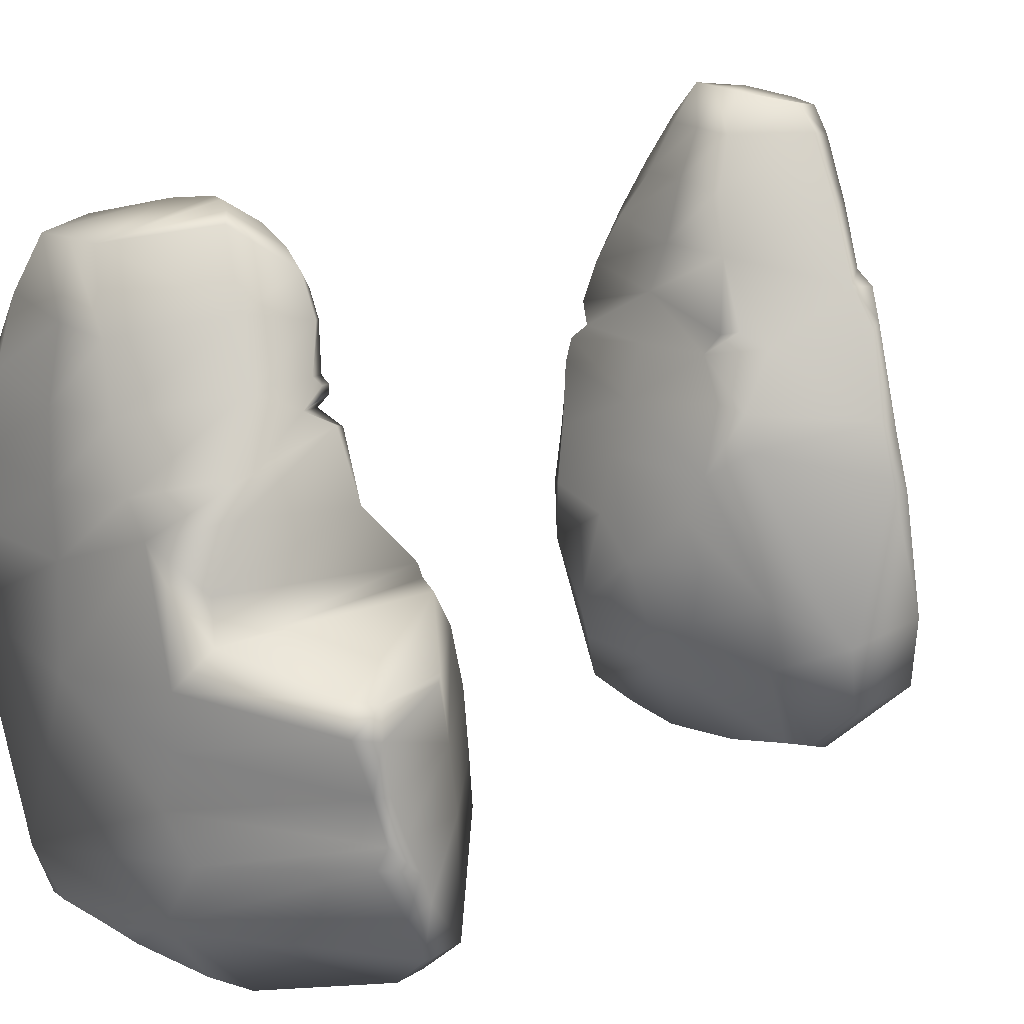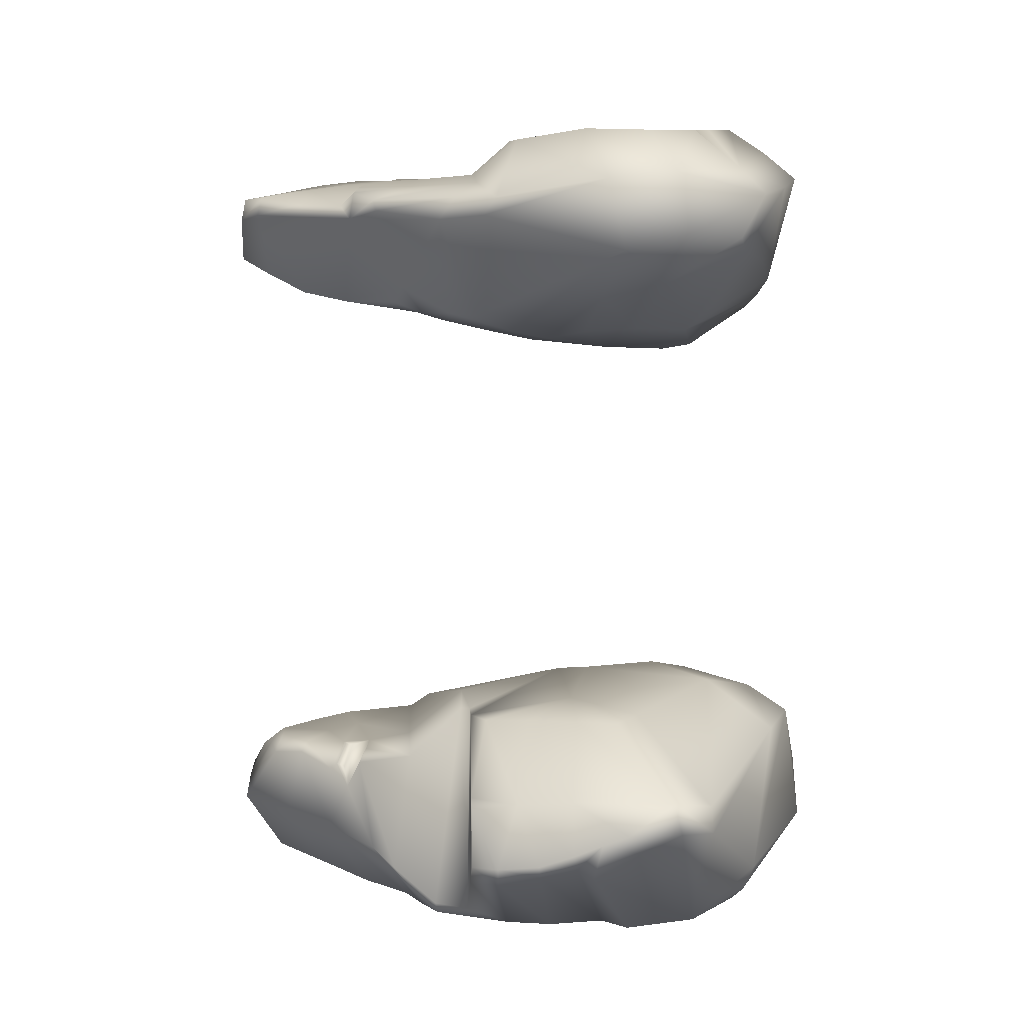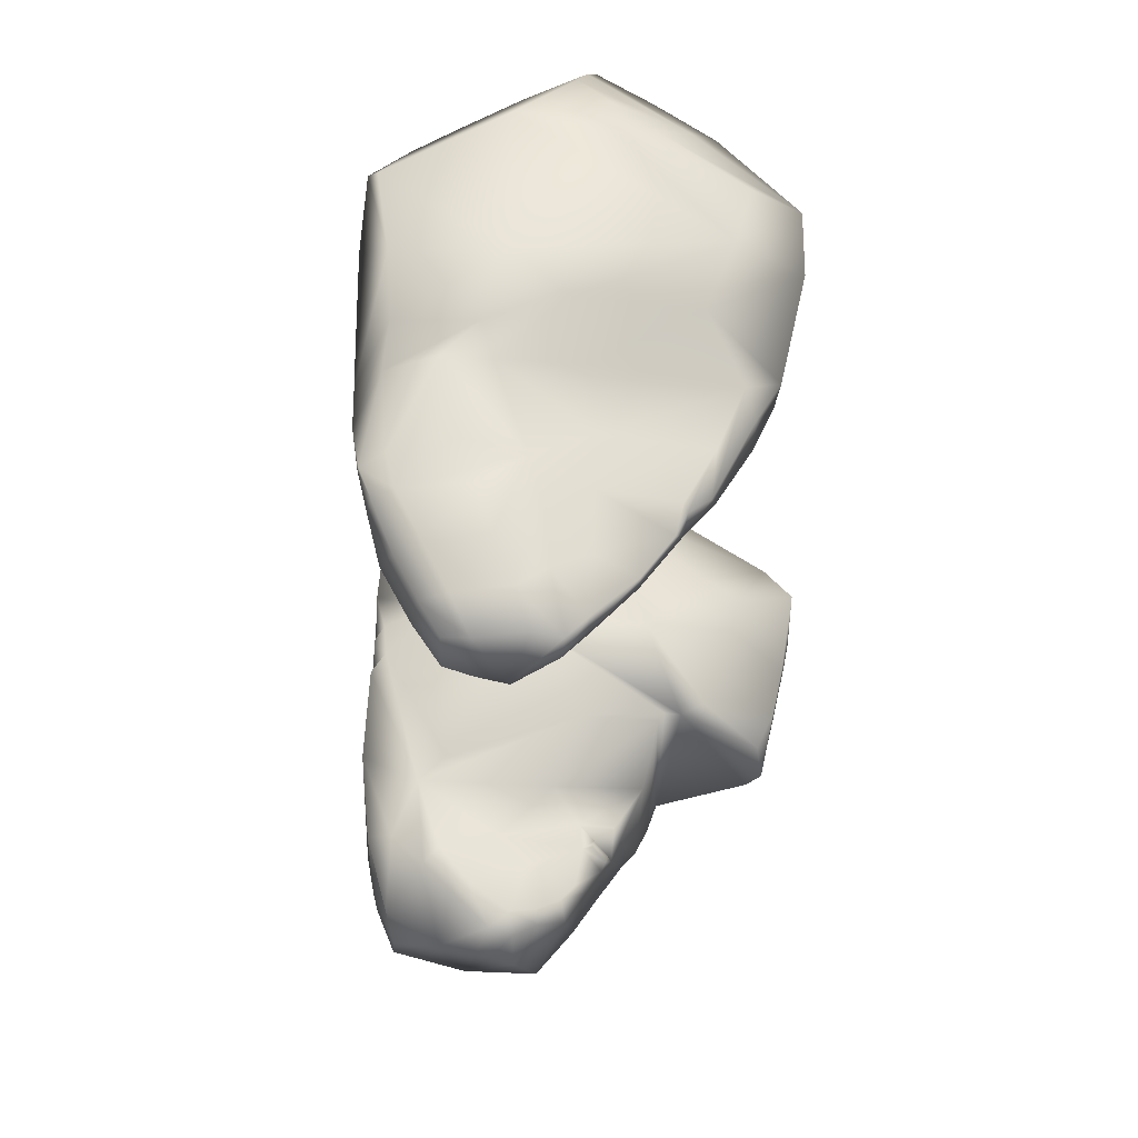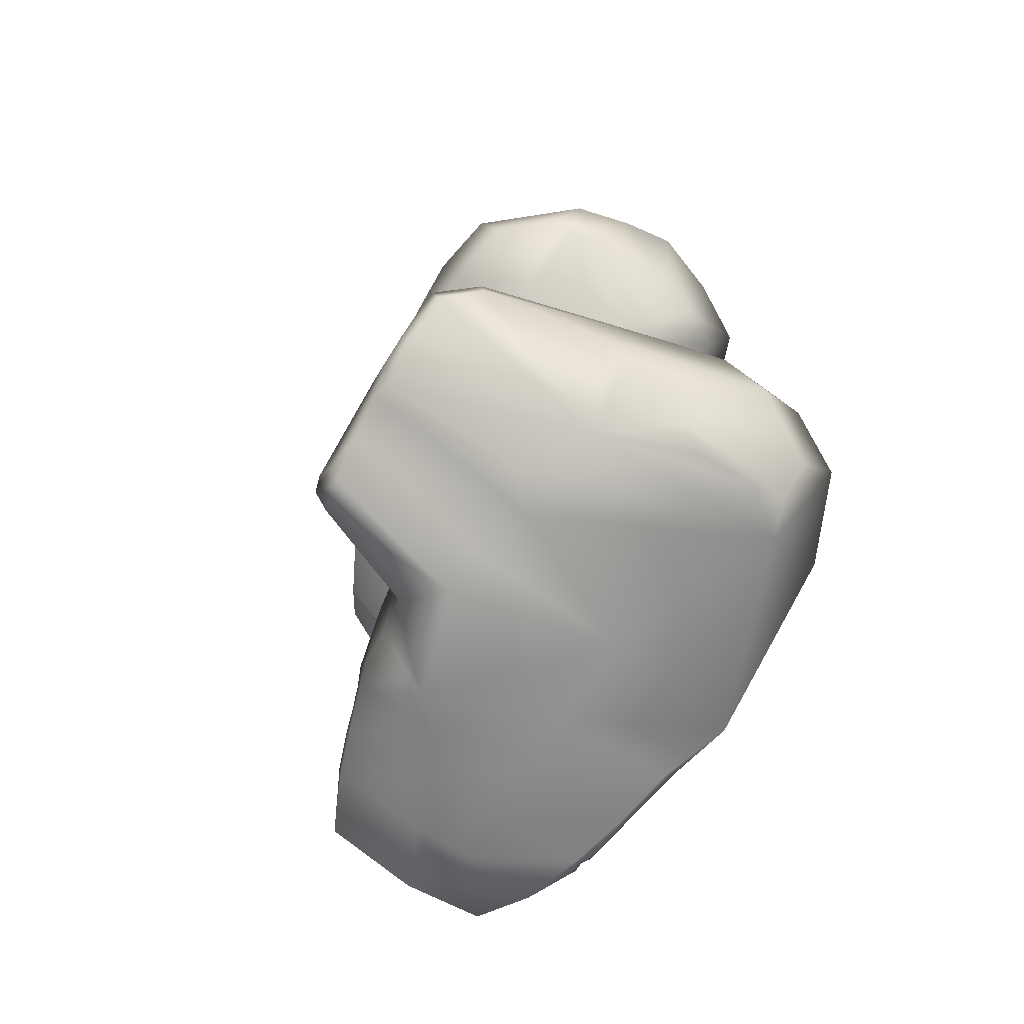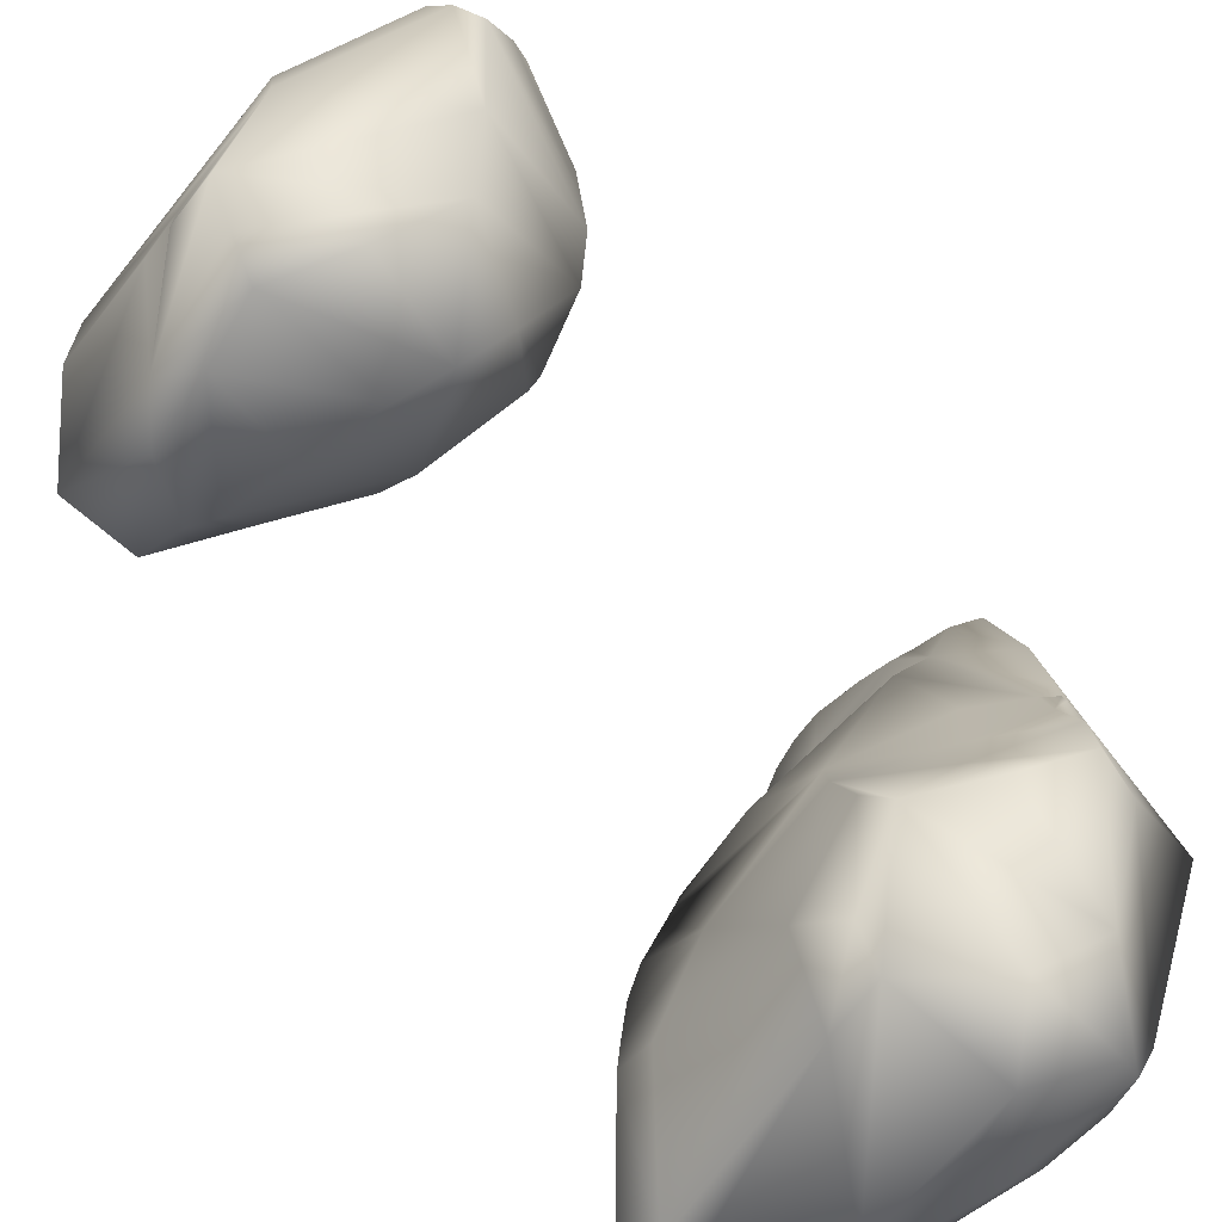
<metadata>
{"format":"obj","ext":"obj","renderer":"f3d","projection":"perspective","resolution":1024,"background":"white","views":[{"elev":18.7,"azim":-137.7,"up":"+Y"},{"elev":-5.6,"azim":-80.1,"up":"+Z"},{"elev":56.4,"azim":-172.2,"up":"+Z"},{"elev":-74.4,"azim":-34.9,"up":"+Z"},{"elev":-71.5,"azim":37.2,"up":"+Y"}]}
</metadata>
<code>
o rockmodel2
v -64.59 141 -160.9
v -55.4 143.4 -157.4
v -54.36 144.8 -265.2
v -105.5 133.1 -247.3
v -52.42 148.9 -157.2
v -50.9 163.1 -263.1
v -48.27 178.1 -183.5
v -46.68 187.2 -244.7
v -39.67 209.3 -187.3
v -41.4 200.6 -234.1
v -35.55 206.3 -179.8
v -16.51 209.2 -175.2
v -35.59 217 -200.6
v -25.8 216.7 -177.7
v -33.83 219.4 -189.5
v -25.3 220.8 -177.1
v -32.98 223.9 -188.1
v -20.18 223.1 -176
v -31.31 227.7 -191.2
v -19.29 245.3 -176
v -24.08 246.8 -182
v -109.2 132.1 -203.6
v -76.49 130.4 -163.8
v -113.7 130.7 -238.9
v -114.5 130.6 -210.2
v -49.16 58.41 -274.6
v -114.8 67.25 -243.9
v -116.2 75.54 -239.3
v -30 74.51 -272.9
v -120.4 61.89 -226.9
v -118.8 77.04 -232.7
v -117.5 42.45 -231.1
v -121.2 48.29 -222.2
v -116.5 22.1 -221.4
v -120.5 25.4 -205.6
v -101.5 7.484 -221.1
v -102.2 8.346 -207.4
v -118.8 77.48 -205.3
v -107.2 118.3 -248.4
v -114.8 117 -240
v -113.3 95.47 -243.8
v -117.1 95.29 -238.3
v -116.4 106.7 -207
v -83.13 106.9 -164
v -86.64 79.65 -164.6
v -89.34 58.41 -165.6
v -69.89 50.12 -160.9
v -30.2 228.5 -223.2
v -19.15 255 -215.9
v -12.79 255.6 -174.1
v -16.45 264.6 -182
v -3.3 285.3 -207.7
v -0.4252 264.5 -171.1
v -2.712 271 -176.4
v 13.08 268.5 -168.7
v 9.822 278.7 -177
v 23.18 277.3 -173.2
v 28.6 287.9 -184.7
v 20.71 288.1 -187.9
v 8.722 286.9 -196.3
v 38.3 276.4 -237.3
v 23.15 243.7 -247.6
v -18.44 178 -266.2
v -3.964 190.4 -261.8
v -33.21 165.9 -269.4
v 9.932 217 -256
v -38.86 125.8 -273.6
v -38.43 101.9 -274.5
v -42.61 -9.289 -241.7
v -26.38 25.21 -271.8
v -30.32 -3.119 -253.6
v 7.678 0.097 -258
v 20.82 7.009 -263.9
v 74.87 21.18 -256.1
v 67.68 0.4213 -251.8
v 51.33 5.067 -259.2
v 70.2 -13.82 -236.4
v 37.77 -29.75 -216.4
v 106.4 150.4 -248.2
v 112 150.2 -239.5
v 116.1 114.6 -247.9
v 104 182.2 -244.7
v 104.6 210.4 -240.4
v 108.7 181.5 -238.2
v 103.9 217.1 -234.4
v 98.74 216.3 -241
v 102.4 220.8 -239.1
v 37.35 256.1 -163.7
v 44.41 262.4 -167.3
v 55.26 240.3 -159.1
v 62.4 249.4 -163.3
v 72.8 204.9 -155.1
v 81.75 237.1 -160.4
v 0.1756 189.9 -171.1
v 25.67 226.6 -165.9
v 8.594 239.6 -169.9
v -11.99 156.7 -146.9
v 59.14 191.5 -148.2
v 29.4 106.9 -133.6
v -38.53 89.88 -151.4
v 31.31 90.94 -132.9
v 2.171 18.37 -141.1
v 42.8 53.96 -129.6
v 26.18 -3.609 -143.9
v 55.28 36.28 -132.3
v -3.494 -17.56 -168.2
v 25.26 -24.32 -158
v 65.31 -26.51 -185.5
v 94.58 -12.89 -196.3
v 92.09 43.25 -151.4
v 121.2 32.71 -180.7
v 120.6 51.07 -165.4
v 75.89 72.43 -149.2
v 118.3 84.51 -166.8
v 78.42 93.2 -150.6
v 115.8 110.3 -184.8
v 110 104.2 -164.2
v 114.7 112.6 -167.3
v 113.8 129.6 -187.9
v 113.8 116.8 -166.4
v 106 122.3 -163.6
v 112.9 133.4 -167.4
v 79.22 132.8 -154
v 107.7 186.8 -169.1
v 95.13 237.5 -165.4
v 80.72 269.9 -186.8
v 76.3 277.8 -208.8
v 49.82 284.7 -188.9
v 92.81 247.9 -234.7
v 93.75 246.6 -217.6
v 78.64 273.4 -230.4
v 58.35 275.2 -233.2
v 56.3 243.4 -241.9
v 54.96 211.7 -250
v 50.9 179.6 -254.4
v 45.07 152.6 -257.6
v 43.74 105.8 -260.7
f 1 2 3 4
f 3 2 5 6
f 7 8 6 5
f 9 10 8 7
f 11 12 13 9
f 14 15 13 12
f 15 14 16 17
f 17 16 18 19
f 19 18 20 21
f 11 9 7
f 22 23 1
f 24 1 4
f 22 1 24
f 24 25 22
f 26 27 28 29
f 28 27 30 31
f 30 27 32 33
f 33 32 34 35
f 35 34 36 37
f 33 35 38 30
f 30 38 31
f 39 40 24 4
f 41 42 40 39
f 28 31 42 41
f 31 38 43 42
f 43 40 42
f 40 43 25 24
f 43 22 25
f 43 44 23 22
f 44 43 38 45
f 35 46 45 38
f 46 35 37 47
f 13 48 10 9
f 13 15 17 19
f 19 48 13
f 48 19 21 49
f 21 20 50 51
f 49 21 51 52
f 51 50 53 54
f 54 53 55 56
f 56 55 57
f 56 57 58 59
f 56 59 60 54
f 54 60 52 51
f 49 52 61 62
f 63 8 10 64
f 6 8 63 65
f 64 10 48 66
f 66 48 49 62
f 65 67 3 6
f 4 3 67 39
f 39 67 68 41
f 41 68 29 28
f 69 36 70 71
f 27 26 70 32
f 70 34 32
f 34 70 36
f 72 71 70 73
f 74 75 76
f 73 76 75 72
f 77 78 72 75
f 71 72 78 69
f 76 73 70 74
f 74 70 26
f 74 26 29
f 79 80 81
f 82 83 84
f 84 80 79 82
f 85 83 86
f 87 85 86
f 57 55 88 89
f 89 88 90 91
f 92 93 91 90
f 12 11 7 94
f 14 12 18 16
f 94 95 12
f 18 12 95 96
f 20 96 50
f 96 20 18
f 96 55 53
f 50 96 53
f 96 88 55
f 95 94 92 90
f 96 95 90 88
f 94 7 5 97
f 97 98 92 94
f 98 97 99
f 2 99 97 5
f 1 100 99 2
f 23 100 1
f 44 100 23
f 45 100 44
f 47 100 45 46
f 100 101 99
f 102 103 101 100
f 47 102 100
f 103 102 104 105
f 104 102 106 107
f 37 106 102 47
f 36 69 106 37
f 69 78 107 106
f 78 108 107
f 108 78 77 109
f 109 77 75 74
f 105 104 107 108
f 105 108 109 110
f 109 111 112 110
f 101 103 105 113
f 113 105 110
f 113 110 112
f 114 115 113 112
f 101 113 115 99
f 116 117 114
f 118 117 116
f 118 116 119 120
f 120 119 121
f 121 119 122
f 120 121 117 118
f 117 115 114
f 115 117 121 123
f 123 98 99 115
f 98 123 121 92
f 93 92 124 125
f 122 124 92 121
f 126 127 128
f 74 81 111 109
f 114 112 111 81
f 81 116 114
f 116 81 80 119
f 80 84 124 122
f 119 80 122
f 124 84 83
f 85 124 83
f 85 87 129 130
f 130 129 131 127
f 130 125 124 85
f 125 130 127 126
f 126 91 93 125
f 128 89 91 126
f 57 89 128 58
f 60 61 52
f 61 60 59
f 58 61 59
f 128 127 131 132
f 128 132 61 58
f 131 129 133 132
f 62 61 132 133
f 62 133 134 66
f 86 134 133 129
f 129 87 86
f 86 83 82
f 82 135 134 86
f 66 134 135 64
f 64 135 136 63
f 79 136 135 82
f 81 137 136 79
f 137 81 74 29
f 68 137 29
f 67 137 68
f 63 136 137 67
f 67 65 63
o rockmodel1
v 51.81 165.9 167.4
v 29.09 160.8 162.1
v 35.93 149.7 174.4
v -11.67 150.1 152.2
v 0.3443 131.1 174.6
v -81.47 135.1 129
v -59.78 116.6 158
v -20.74 184.8 148.3
v -72.01 173.3 130.8
v -22.21 212.8 146.5
v -60.86 206.5 134.6
v 37.95 206.7 165.1
v 61.09 230.2 154.9
v 7.159 205.4 155.8
v 26.33 227.8 161.9
v -58.94 217.6 124.7
v -63.11 209 131.1
v -72.52 195.4 123.9
v -88 146.1 119.5
v -62 211.5 116.2
v -74.14 193.3 117.3
v -46.68 244.8 130.3
v -46.19 245.4 122.6
v -18.54 288.2 128.9
v -28.33 275.5 129.3
v -28.41 273.3 139.8
v -19.68 285.8 141.1
v -25.99 244.4 143.3
v 15.94 248.6 157.4
v -1.766 226.2 152.4
v -8.874 256.6 148
v 3.722 269.1 150.5
v -5.657 287.1 145.1
v 67.82 213.7 157.3
v 79 219.2 151.7
v 70.84 234.1 150.8
v 76.72 172.7 160.4
v 45.5 252.6 150.3
v 57.45 257.4 145.6
v 31.07 272.5 145.1
v 43.53 276.4 141.1
v 19.3 290.4 139.8
v 32.13 290 137
v 73.43 233.9 139.6
v 65.94 250.4 123.5
v 79.57 219.2 149.6
v 47.67 275.8 121.4
v 32.07 293.2 118.7
v 38.77 274.5 110.8
v 19.23 275.7 103.6
v 17.66 293.6 114.1
v -1.614 275.1 99.65
v 2.621 293.4 110.8
v 46.46 251.4 102.5
v 20.44 252.7 93.27
v -6.952 252.5 87.15
v 71.05 228.6 111.3
v 63.32 227.9 102.1
v -30.79 192.8 74.73
v -22.12 190.4 71.69
v -13.5 179.9 70.94
v -43.22 185.6 80.61
v -28.17 160.7 63.65
v -42.28 158.4 64.94
v -26.85 126.8 56.69
v -46.67 141.2 62.02
v -16.97 225 78.93
v -87.72 154.4 107.6
v -95.14 128.7 107
v -97.38 121.1 116.3
v -89.17 16.35 93.97
v -63.52 -8.122 96.57
v -52.64 -20.72 123.1
v -98.36 23.32 125.4
v -102.9 59.57 122.6
v -92.2 51.79 85.44
v -18.31 106.6 53.09
v -27.08 83.51 54.52
v -58.23 68.91 67.13
v 44.01 30.41 58.47
v -1.651 28.7 58.56
v 14.98 76.71 53.07
v 47.77 46.66 56.9
v -22.15 54.85 56.3
v -53.4 33.37 75.07
v -51.66 -8.754 92.01
v 75.58 203.9 98.9
v 88.17 170.5 114.2
v 82.24 167 88.88
v 71.21 175.5 87.41
v 79.75 184.4 94.4
v 85.99 148.5 89.45
v 84.04 154.9 86.86
v 93.43 161.4 131.1
v 97.42 136.2 132.4
v 83.9 193.4 120.3
v 88.69 188.1 136.9
v 77.26 217.8 126.4
v -73.7 40.18 155.9
v -69.56 76.7 159.7
v 27.44 113.4 183
v -24.34 20.29 168.9
v -8.397 29.18 173.5
v -40.83 -6.256 141.2
v -10.04 13.65 172.4
v -19.76 -29.88 134.7
v 9.157 -34.3 146.7
v 11.28 -17.19 162.9
v 13.52 3.231 178.6
v -19.26 -16.44 93.11
v 16.4 -17.78 90.27
v 75.62 -8.452 124.7
v 43.36 -24.46 134.9
v 38.35 -10.47 86.04
v 59.64 -1.029 82.38
v 72.89 71.89 68.27
v 90.93 23.07 140.5
v 104.2 59.06 159.3
v 97.64 64.84 168.7
v 39.33 34.86 185.8
v 84.37 112.1 170.2
v 77.53 146.7 164.4
v 102.8 93.86 145
v 78.68 125.1 78.72
v 85.38 121.8 85.4
v 83.38 96.49 78.62
v 75.07 98.45 71.38
v 22.01 223.9 86.1
v 28.73 200.2 82.6
v 38.59 93.93 60.4
v 33.37 124 62.33
v 28.53 150.2 67.96
v 27.71 177 74.84
f 138 139 140
f 139 141 142 140
f 141 143 144 142
f 143 141 145 146
f 146 145 147 148
f 149 150 151
f 150 152 151
f 151 139 138 149
f 145 141 139 151
f 148 147 153 154
f 154 155 146 148
f 143 146 155 156
f 155 154 157 158
f 154 153 157
f 153 159 160 157
f 161 162 163 164
f 162 160 159 163
f 165 159 153 147
f 165 163 159
f 166 167 151 152
f 145 151 167 147
f 165 147 167 168
f 167 166 169 168
f 163 165 168 164
f 169 170 164 168
f 138 171 150 149
f 172 173 150 171
f 174 172 171 138
f 175 166 152 150
f 175 150 173 176
f 166 175 177 169
f 175 176 178 177
f 179 177 178 180
f 179 170 169 177
f 181 182 176 173
f 183 181 173 172
f 180 178 184 185
f 178 176 182 184
f 185 186 187 188
f 188 187 189 190
f 187 186 191 192
f 189 187 192 193
f 191 186 184 182
f 186 185 184
f 191 182 194 195
f 180 185 188 179
f 179 188 190 170
f 190 161 164 170
f 161 190 189 162
f 162 189 193 160
f 196 197 198 199
f 198 200 201 199
f 202 203 201 200
f 196 204 197
f 160 193 204 157
f 199 157 204 196
f 205 158 157 199
f 158 205 156 155
f 156 205 206 207
f 201 205 199
f 205 201 203 206
f 208 209 210 211
f 208 211 212 213
f 212 207 206 213
f 203 213 206
f 214 215 216 202
f 202 216 213 203
f 217 218 219 220
f 219 221 215 214
f 219 218 221
f 213 216 222 208
f 221 222 216 215
f 209 208 222 223
f 222 221 218 223
f 194 224 195
f 225 226 227
f 228 225 227
f 226 225 229 230
f 229 225 231 232
f 225 228 224 233
f 225 233 234 231
f 234 183 172 174
f 183 234 233 235
f 235 194 182 181
f 183 235 181
f 224 194 235 233
f 211 236 237 212
f 212 237 144 207
f 143 207 144
f 207 143 156
f 142 238 140
f 142 144 237 238
f 236 239 240 237
f 241 240 239
f 240 241 242
f 239 236 211 241
f 211 210 241
f 241 210 243
f 241 243 244 245
f 246 242 241 245
f 210 209 223 243
f 247 243 223
f 248 244 243 247
f 249 250 251 252
f 251 250 244 248
f 218 247 223
f 252 218 217
f 218 252 251
f 248 247 218
f 248 218 251
f 220 253 252 217
f 254 255 256 257
f 254 257 246 249
f 245 250 249 246
f 244 250 245
f 257 240 242 246
f 237 240 257 238
f 256 258 238 257
f 140 259 174 138
f 259 140 238 258
f 234 174 259 231
f 258 232 231 259
f 260 232 258
f 258 256 255 260
f 261 230 229 262
f 262 263 264 261
f 263 253 264
f 193 192 265 204
f 192 191 195 265
f 224 266 265 195
f 204 265 266 197
f 266 198 197
f 228 227 266
f 228 266 224
f 253 220 267 264
f 267 220 219
f 219 214 268 267
f 264 267 268 261
f 202 269 268 214
f 261 268 269 230
f 230 269 226
f 200 269 202
f 198 270 269 200
f 270 227 226 269
f 270 266 227
f 266 270 198
f 229 232 260 262
f 262 260 255 263
f 254 253 263 255
f 249 252 253 254

</code>
